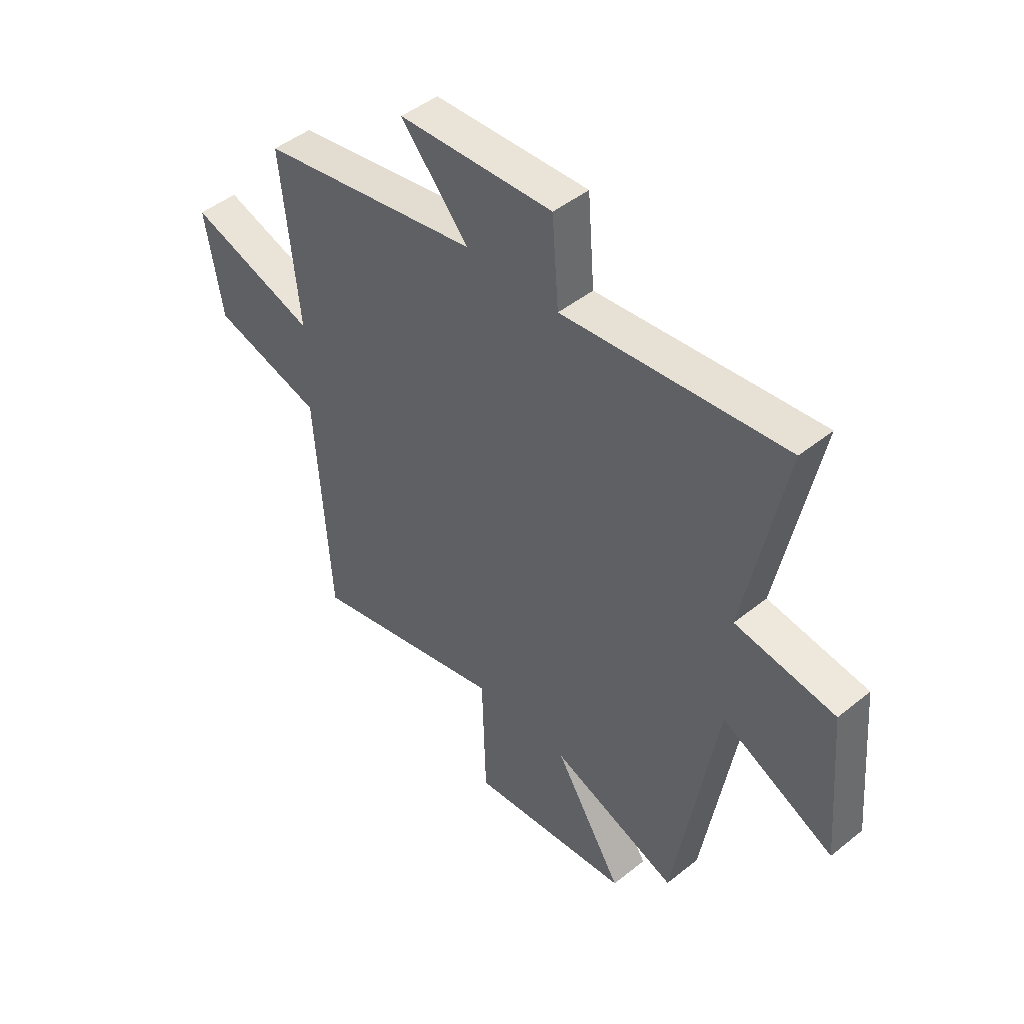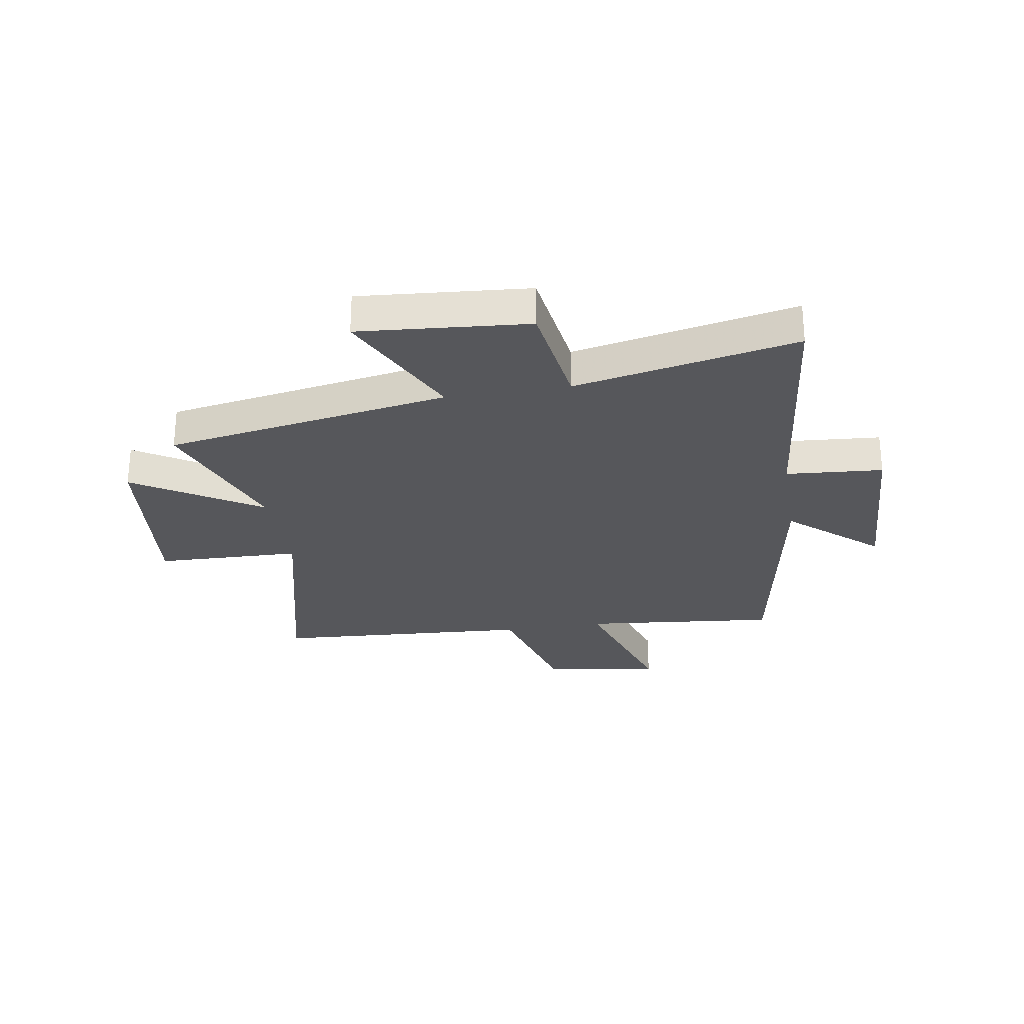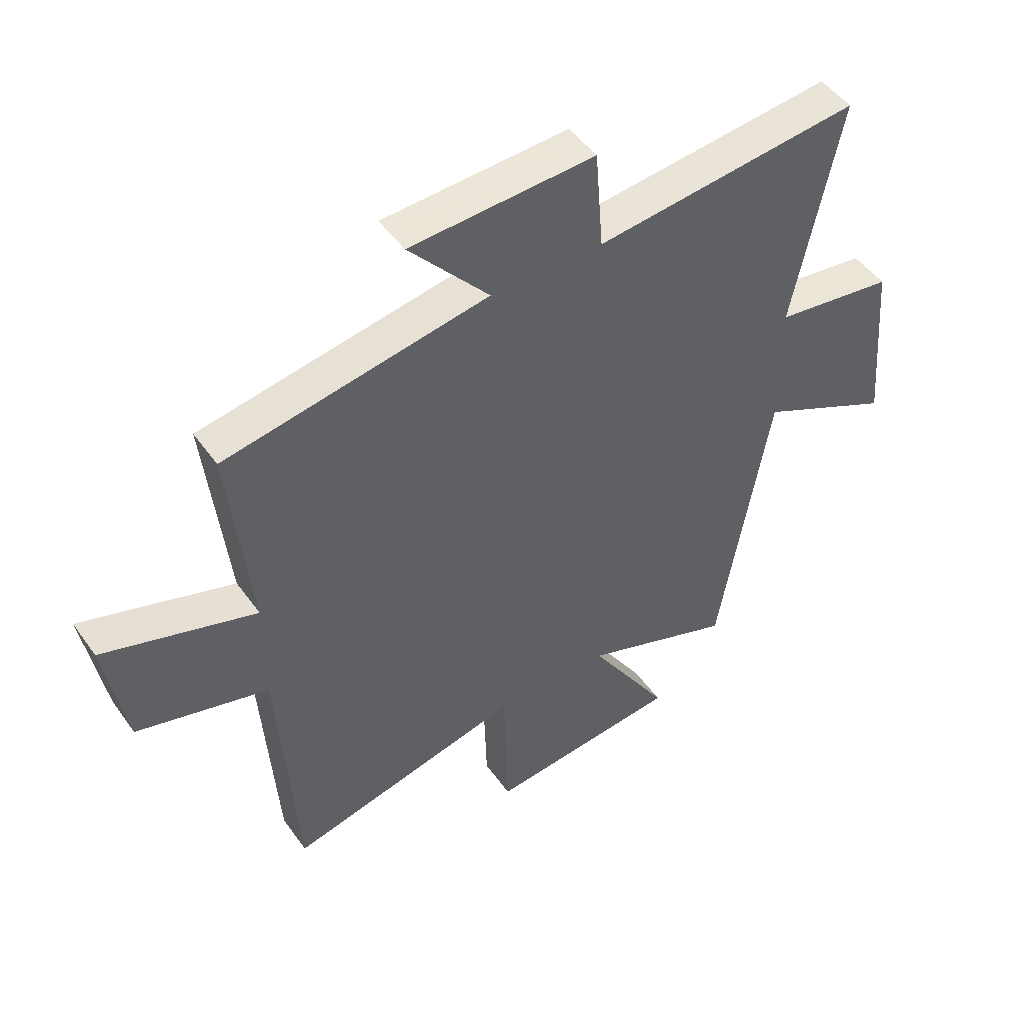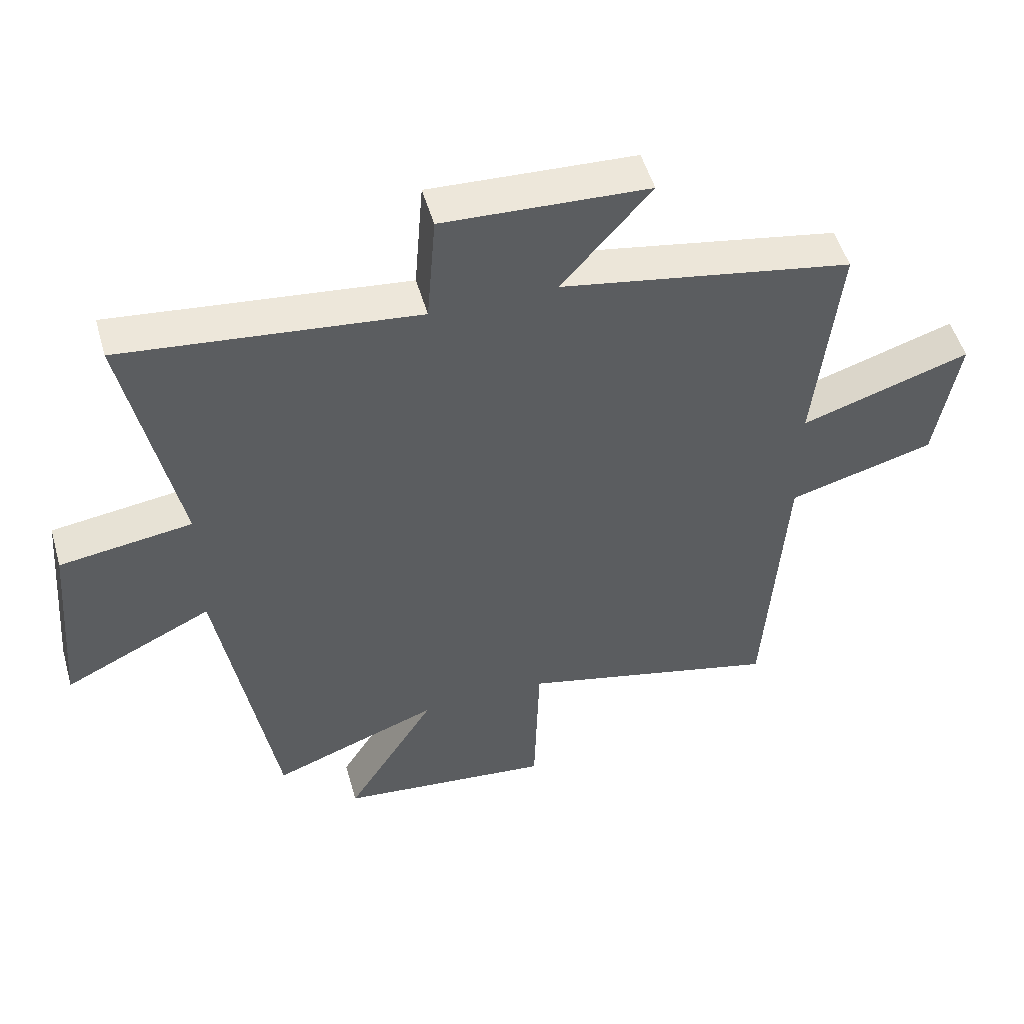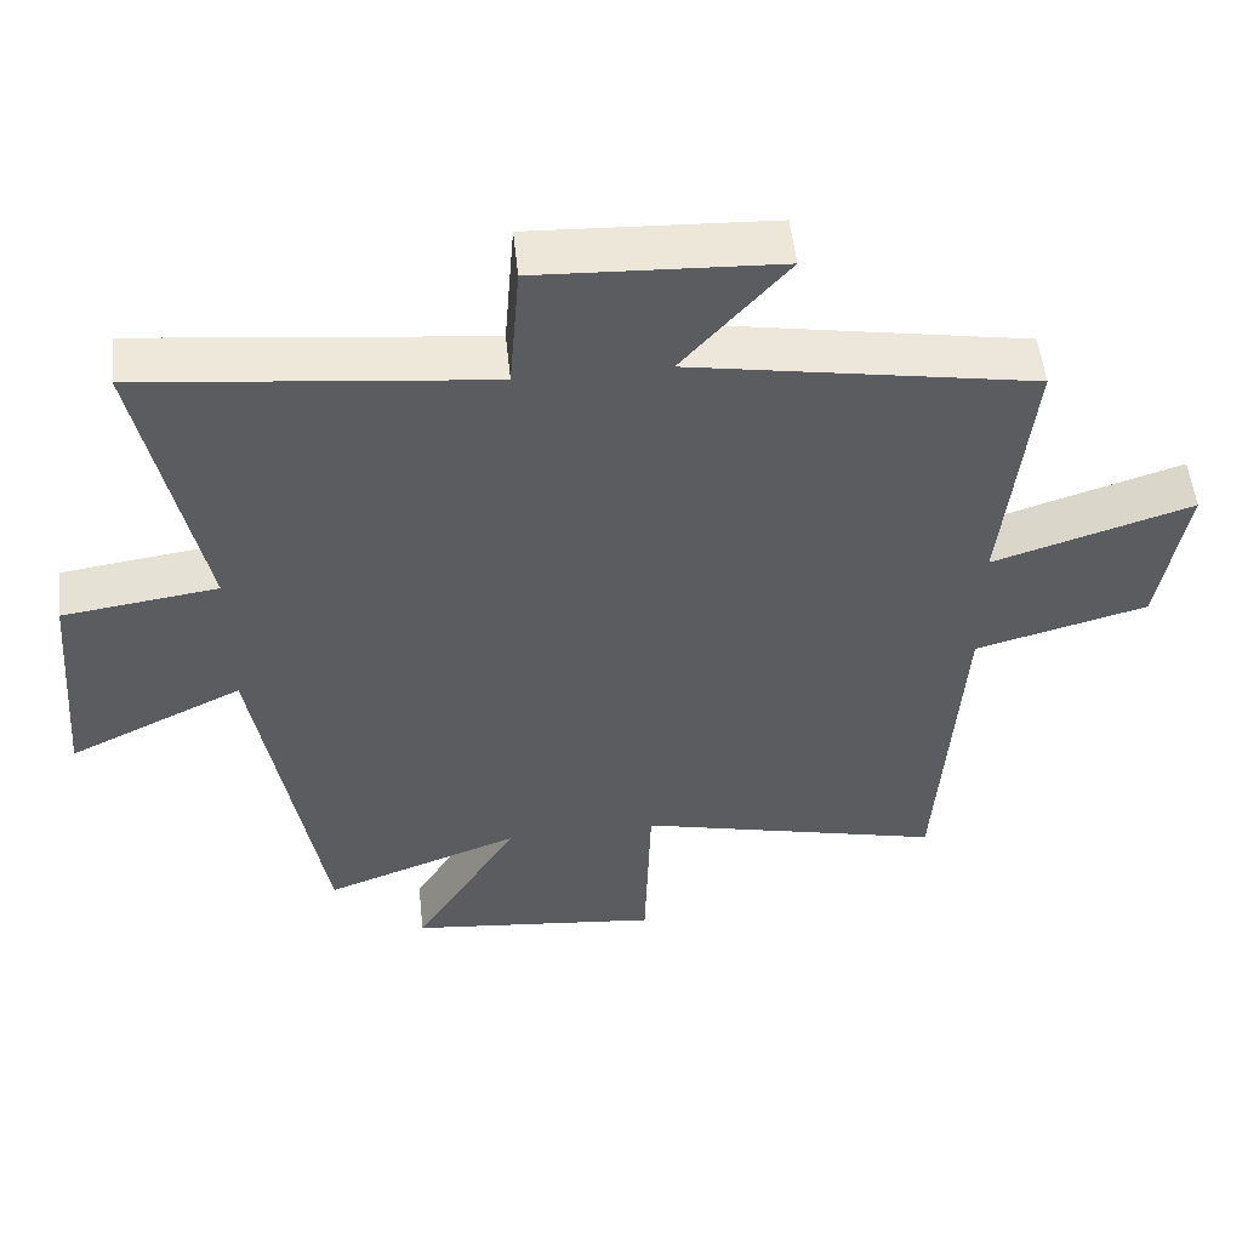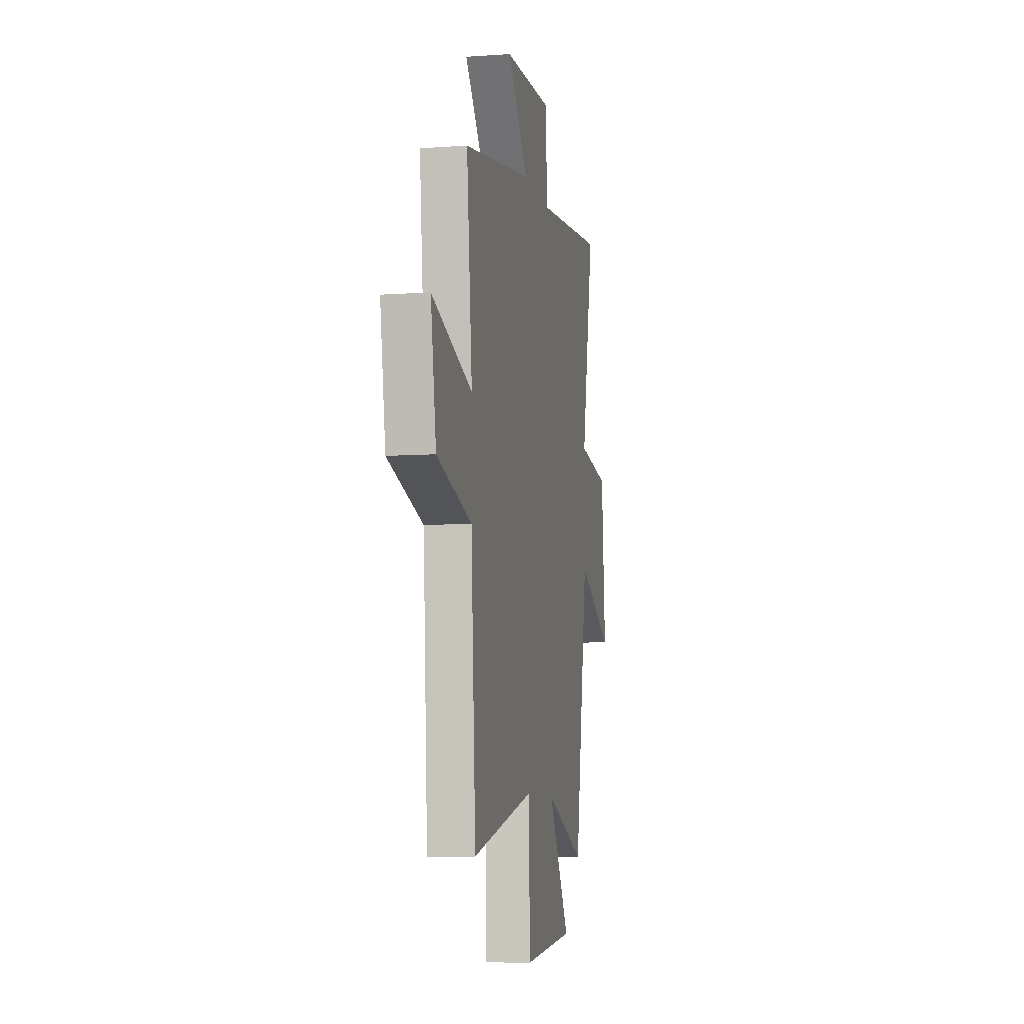
<metadata>
{"format":"obj","ext":"obj","renderer":"f3d","projection":"perspective","resolution":1024,"background":"white","views":[{"elev":46.3,"azim":-132.5,"up":"+Z"},{"elev":-27.4,"azim":-80.6,"up":"+Y"},{"elev":48.5,"azim":146.2,"up":"+Z"},{"elev":51.3,"azim":-15.9,"up":"+Z"},{"elev":53.2,"azim":-6.1,"up":"+Z"},{"elev":-8.1,"azim":101.0,"up":"+Z"}]}
</metadata>
<code>
v 0.537 0.07 0.418
v 0.5 0.07 0.063
v 0.767 0.07 0.148
v 0.731 0.07 -0.066
v 0.5 0.07 -0.129
v 0.469 0.07 -0.6
v 0.057 0.07 -0.5
v 0.049 0.07 -0.764
v -0.289 0.07 -0.728
v -0.147 0.07 -0.5
v -0.412 0.07 -0.598
v -0.5 0.07 -0.078
v -0.734 0.07 -0.191
v -0.708 0.07 0.117
v -0.5 0.07 0.146
v -0.582 0.07 0.551
v -0.119 0.07 0.5
v -0.105 0.07 0.677
v 0.217 0.07 0.661
v 0.077 0.07 0.5
v 0.537 0 0.418
v 0.5 0 0.063
v 0.767 0 0.148
v 0.731 0 -0.066
v 0.5 0 -0.129
v 0.469 0 -0.6
v 0.057 0 -0.5
v 0.049 0 -0.764
v -0.289 0 -0.728
v -0.147 0 -0.5
v -0.412 0 -0.598
v -0.5 0 -0.078
v -0.734 0 -0.191
v -0.708 0 0.117
v -0.5 0 0.146
v -0.582 0 0.551
v -0.119 0 0.5
v -0.105 0 0.677
v 0.217 0 0.661
v 0.077 0 0.5
f 17 18 19 20
f 17 20 1 2
f 15 16 17 2
f 12 13 14 15
f 10 11 12 15
f 10 15 2
f 7 8 9 10
f 7 10 2 3
f 5 6 7
f 5 7 3
f 3 4 5
f 40 39 38 37
f 22 21 40 37
f 22 37 36 35
f 35 34 33 32
f 35 32 31 30
f 22 35 30
f 30 29 28 27
f 23 22 30 27
f 27 26 25
f 23 27 25
f 25 24 23
f 1 21 22 2
f 2 22 23 3
f 3 23 24 4
f 4 24 25 5
f 5 25 26 6
f 6 26 27 7
f 7 27 28 8
f 8 28 29 9
f 9 29 30 10
f 10 30 31 11
f 11 31 32 12
f 12 32 33 13
f 13 33 34 14
f 14 34 35 15
f 15 35 36 16
f 16 36 37 17
f 17 37 38 18
f 18 38 39 19
f 19 39 40 20
f 20 40 21 1

</code>
